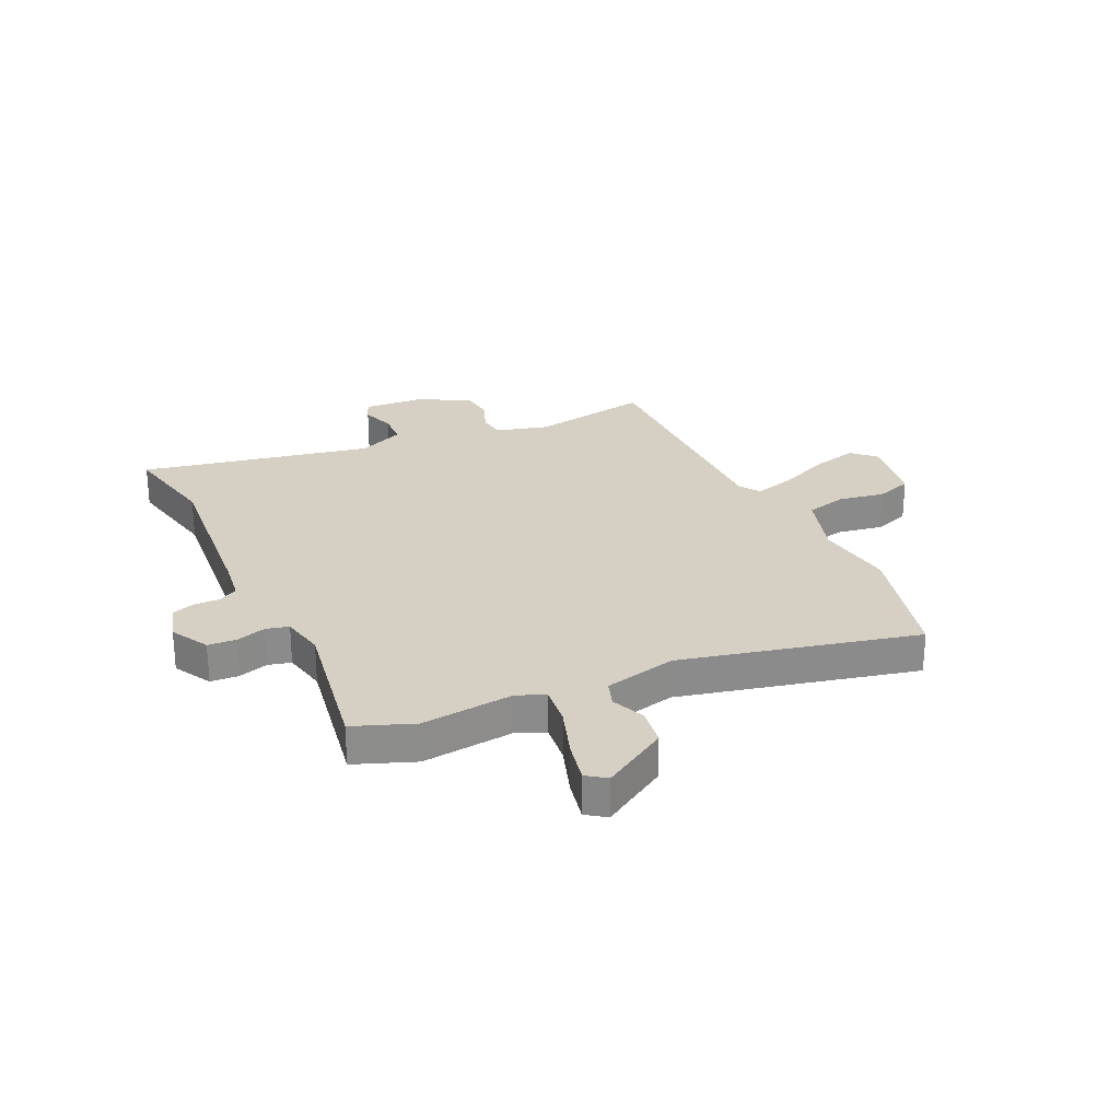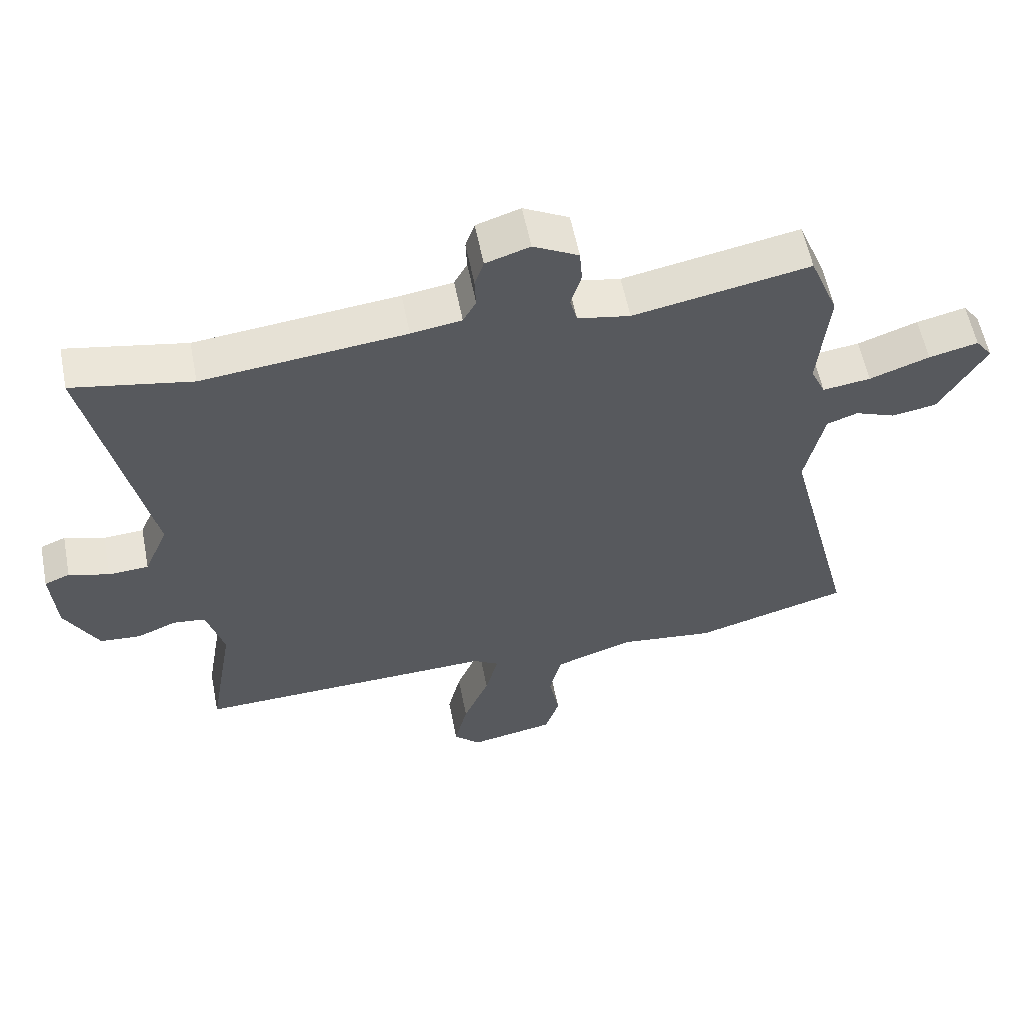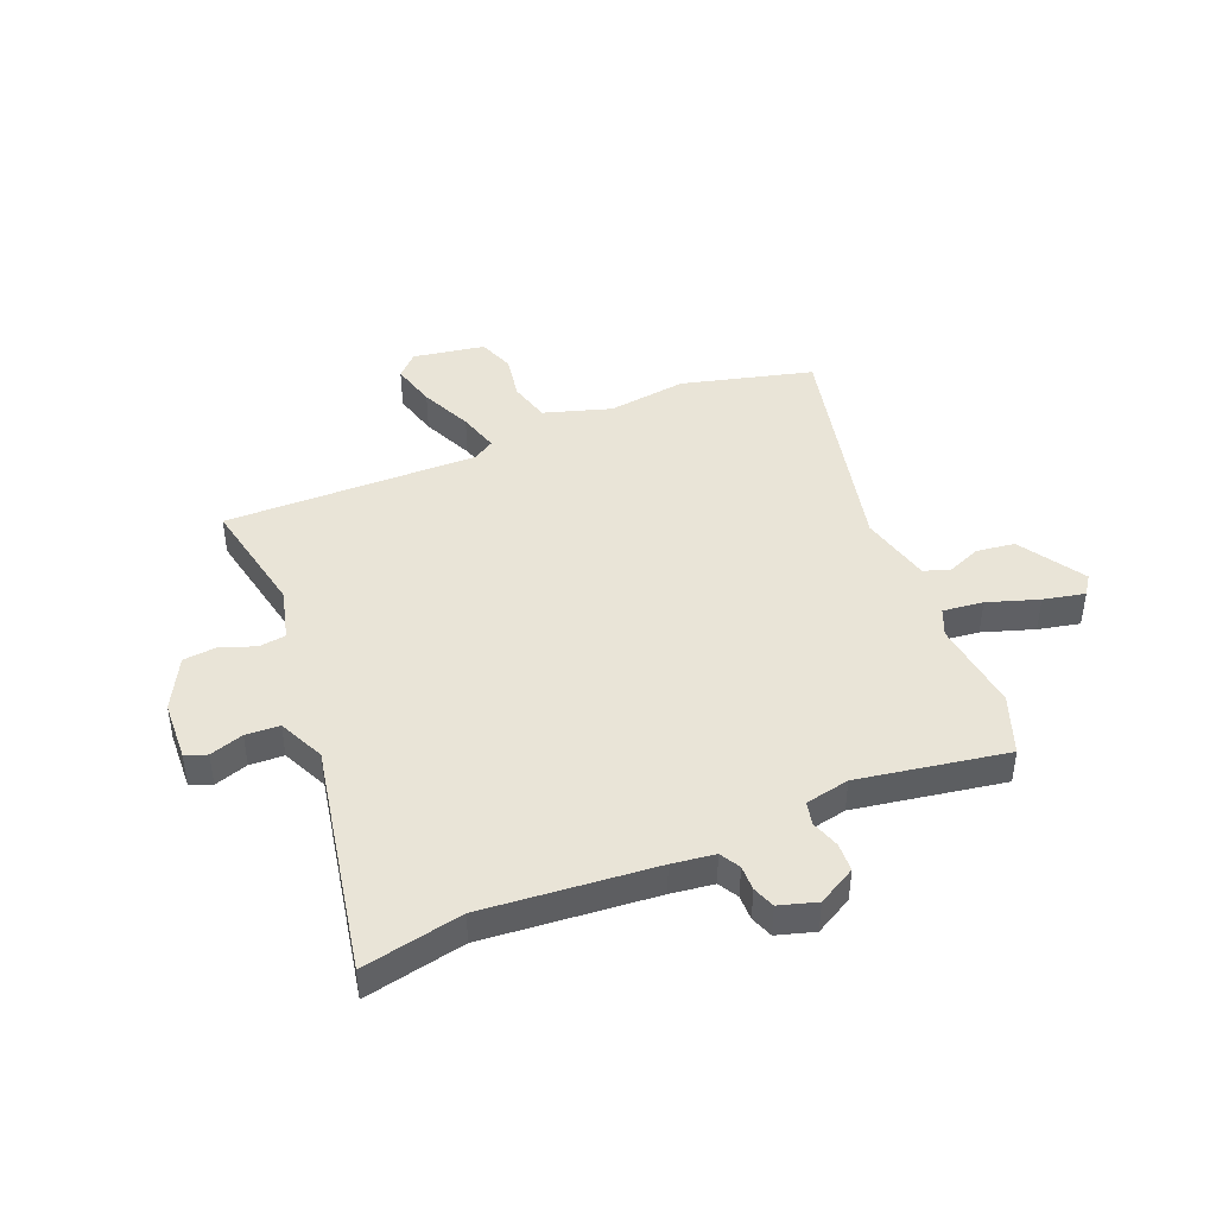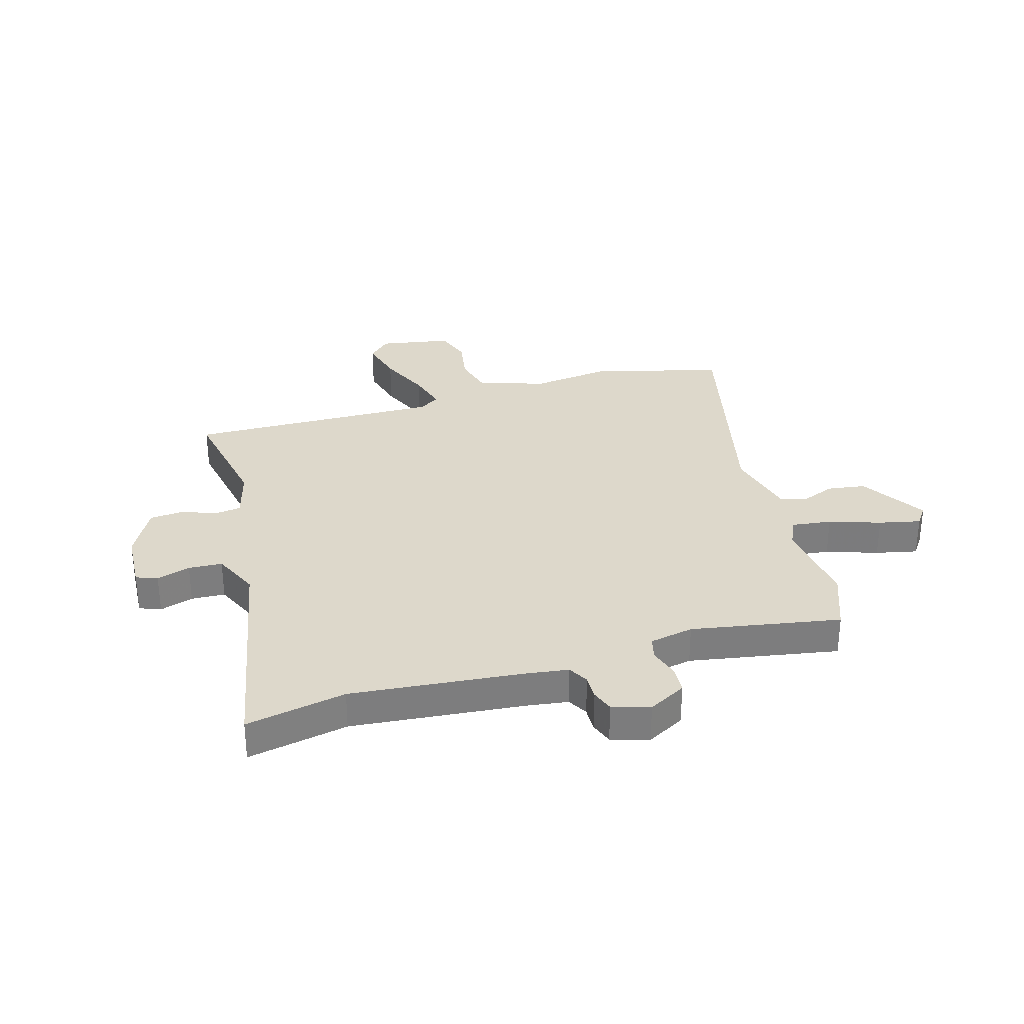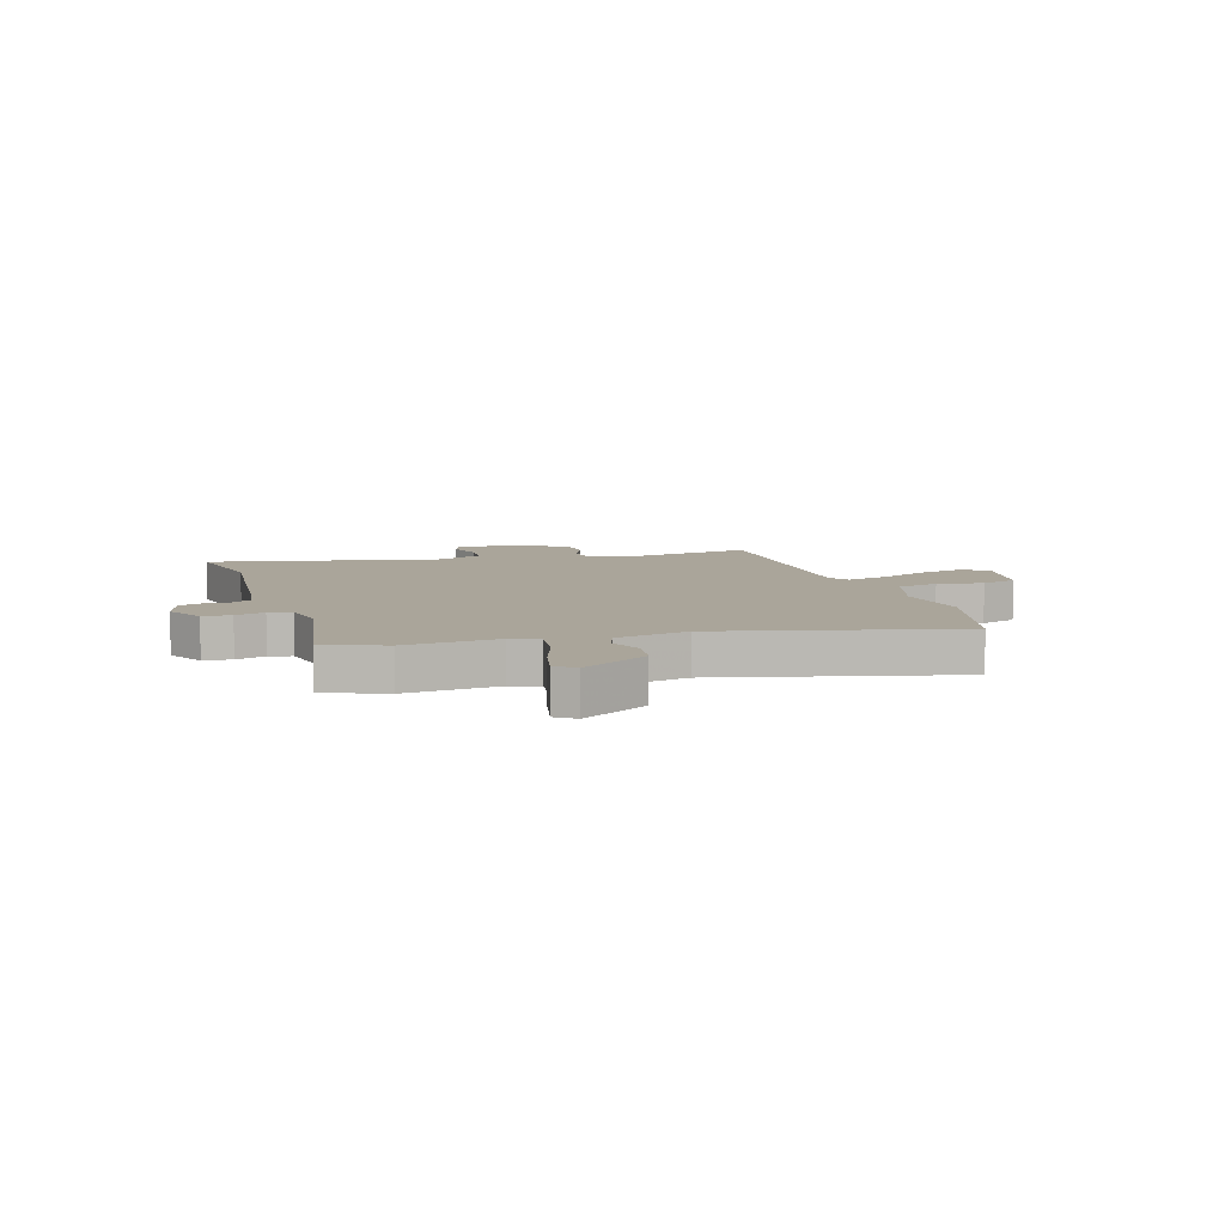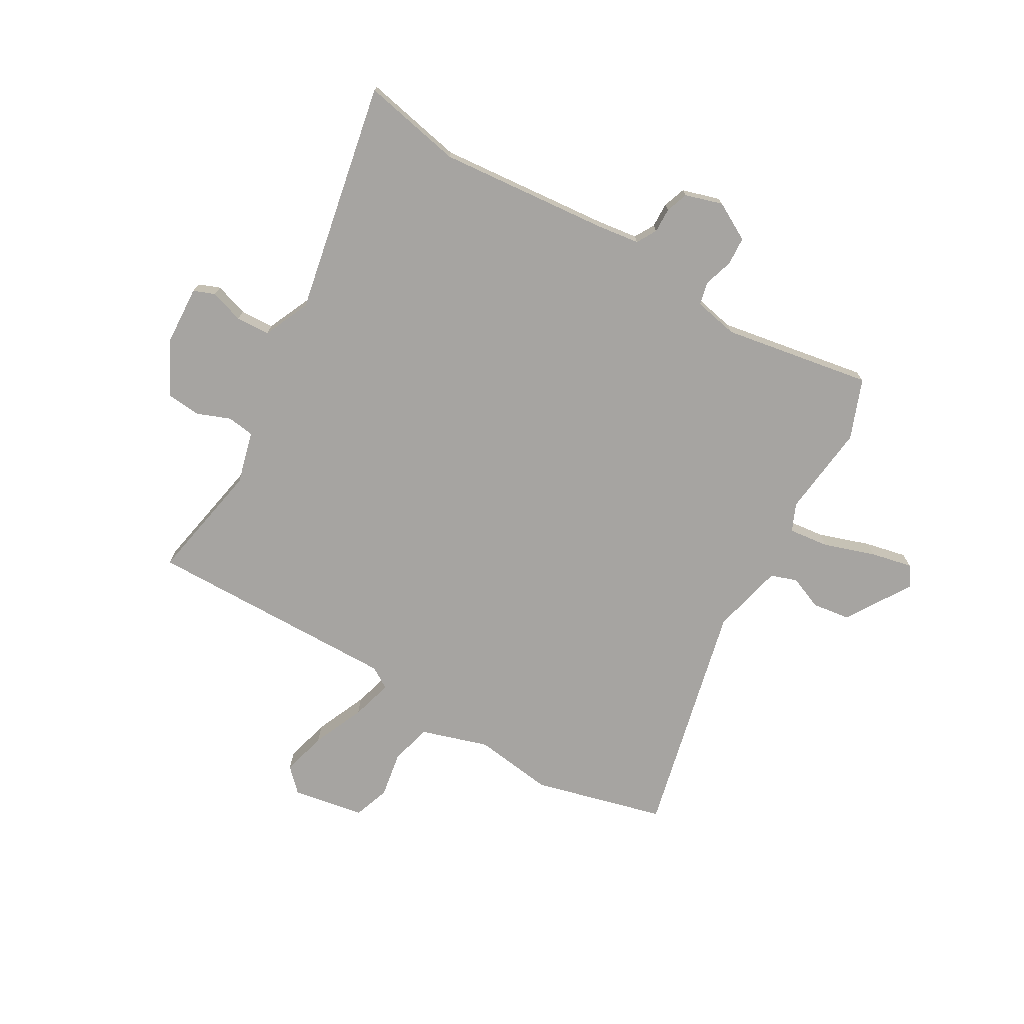
<metadata>
{"format":"obj","ext":"obj","renderer":"f3d","projection":"perspective","resolution":1024,"background":"white","views":[{"elev":26.3,"azim":63.8,"up":"+Y"},{"elev":57.7,"azim":-11.1,"up":"+Z"},{"elev":43.5,"azim":-23.7,"up":"+Y"},{"elev":31.2,"azim":-17.2,"up":"+Y"},{"elev":7.7,"azim":72.2,"up":"+Y"},{"elev":-73.5,"azim":-31.1,"up":"+Y"}]}
</metadata>
<code>
v 0.488 0.07 0.53
v 0.532 0.07 0.421
v 0.516 0.07 0.251
v 0.539 0.07 0.201
v 0.613 0.07 0.211
v 0.706 0.07 0.244
v 0.782 0.07 0.262
v 0.808 0.07 0.227
v 0.736 0.07 0.105
v 0.666 0.07 0.094
v 0.604 0.07 0.118
v 0.556 0.07 0.101
v 0.527 0.07 -0.032
v 0.636 0.07 -0.462
v 0.397 0.07 -0.529
v 0.251 0.07 -0.512
v 0.128 0.07 -0.553
v 0.11 0.07 -0.629
v 0.126 0.07 -0.713
v 0.104 0.07 -0.78
v -0.028 0.07 -0.805
v -0.069 0.07 -0.765
v -0.049 0.07 -0.681
v -0.009 0.07 -0.585
v 0.011 0.07 -0.509
v -0.029 0.07 -0.485
v -0.495 0.07 -0.5
v -0.457 0.07 -0.279
v -0.484 0.07 -0.183
v -0.534 0.07 -0.177
v -0.595 0.07 -0.202
v -0.658 0.07 -0.197
v -0.71 0.07 -0.102
v -0.718 0.07 0.009
v -0.679 0.07 0.025
v -0.617 0.07 0.006
v -0.555 0.07 0.01
v -0.518 0.07 0.096
v -0.609 0.07 0.52
v -0.425 0.07 0.486
v -0.112 0.07 0.52
v -0.034 0.07 0.532
v -0.014 0.07 0.569
v -0.016 0.07 0.615
v -0.002 0.07 0.656
v 0.066 0.07 0.678
v 0.136 0.07 0.641
v 0.14 0.07 0.589
v 0.124 0.07 0.535
v 0.135 0.07 0.493
v 0.216 0.07 0.478
v 0.488 0 0.53
v 0.532 0 0.421
v 0.516 0 0.251
v 0.539 0 0.201
v 0.613 0 0.211
v 0.706 0 0.244
v 0.782 0 0.262
v 0.808 0 0.227
v 0.736 0 0.105
v 0.666 0 0.094
v 0.604 0 0.118
v 0.556 0 0.101
v 0.527 0 -0.032
v 0.636 0 -0.462
v 0.397 0 -0.529
v 0.251 0 -0.512
v 0.128 0 -0.553
v 0.11 0 -0.629
v 0.126 0 -0.713
v 0.104 0 -0.78
v -0.028 0 -0.805
v -0.069 0 -0.765
v -0.049 0 -0.681
v -0.009 0 -0.585
v 0.011 0 -0.509
v -0.029 0 -0.485
v -0.495 0 -0.5
v -0.457 0 -0.279
v -0.484 0 -0.183
v -0.534 0 -0.177
v -0.595 0 -0.202
v -0.658 0 -0.197
v -0.71 0 -0.102
v -0.718 0 0.009
v -0.679 0 0.025
v -0.617 0 0.006
v -0.555 0 0.01
v -0.518 0 0.096
v -0.609 0 0.52
v -0.425 0 0.486
v -0.112 0 0.52
v -0.034 0 0.532
v -0.014 0 0.569
v -0.016 0 0.615
v -0.002 0 0.656
v 0.066 0 0.678
v 0.136 0 0.641
v 0.14 0 0.589
v 0.124 0 0.535
v 0.135 0 0.493
v 0.216 0 0.478
f 47 48 49
f 46 47 49
f 45 46 49
f 44 45 49
f 43 44 49
f 42 43 49 50
f 41 42 50
f 40 41 50 51
f 38 39 40
f 34 35 36
f 33 34 36
f 32 33 36
f 31 32 36
f 30 31 36
f 29 30 36 37
f 26 27 28
f 26 28 29
f 29 37 38
f 26 29 38
f 25 26 38
f 22 23 24
f 21 22 24
f 20 21 24
f 19 20 24
f 18 19 24
f 17 18 24 25
f 13 14 15 16
f 38 40 51
f 25 38 51
f 17 25 51
f 16 17 51
f 13 16 51
f 12 13 51
f 9 10 11
f 8 9 11
f 7 8 11
f 6 7 11
f 5 6 11
f 51 1 2 3
f 51 3 4
f 12 51 4
f 4 5 11 12
f 100 99 98
f 100 98 97
f 100 97 96
f 100 96 95
f 100 95 94
f 101 100 94 93
f 101 93 92
f 102 101 92 91
f 91 90 89
f 87 86 85
f 87 85 84
f 87 84 83
f 87 83 82
f 87 82 81
f 88 87 81 80
f 79 78 77
f 80 79 77
f 89 88 80
f 89 80 77
f 89 77 76
f 75 74 73
f 75 73 72
f 75 72 71
f 75 71 70
f 75 70 69
f 76 75 69 68
f 67 66 65 64
f 102 91 89
f 102 89 76
f 102 76 68
f 102 68 67
f 102 67 64
f 102 64 63
f 62 61 60
f 62 60 59
f 62 59 58
f 62 58 57
f 62 57 56
f 54 53 52 102
f 55 54 102
f 55 102 63
f 63 62 56 55
f 1 52 53 2
f 2 53 54 3
f 3 54 55 4
f 4 55 56 5
f 5 56 57 6
f 6 57 58 7
f 7 58 59 8
f 8 59 60 9
f 9 60 61 10
f 10 61 62 11
f 11 62 63 12
f 12 63 64 13
f 13 64 65 14
f 14 65 66 15
f 15 66 67 16
f 16 67 68 17
f 17 68 69 18
f 18 69 70 19
f 19 70 71 20
f 20 71 72 21
f 21 72 73 22
f 22 73 74 23
f 23 74 75 24
f 24 75 76 25
f 25 76 77 26
f 26 77 78 27
f 27 78 79 28
f 28 79 80 29
f 29 80 81 30
f 30 81 82 31
f 31 82 83 32
f 32 83 84 33
f 33 84 85 34
f 34 85 86 35
f 35 86 87 36
f 36 87 88 37
f 37 88 89 38
f 38 89 90 39
f 39 90 91 40
f 40 91 92 41
f 41 92 93 42
f 42 93 94 43
f 43 94 95 44
f 44 95 96 45
f 45 96 97 46
f 46 97 98 47
f 47 98 99 48
f 48 99 100 49
f 49 100 101 50
f 50 101 102 51
f 51 102 52 1

</code>
